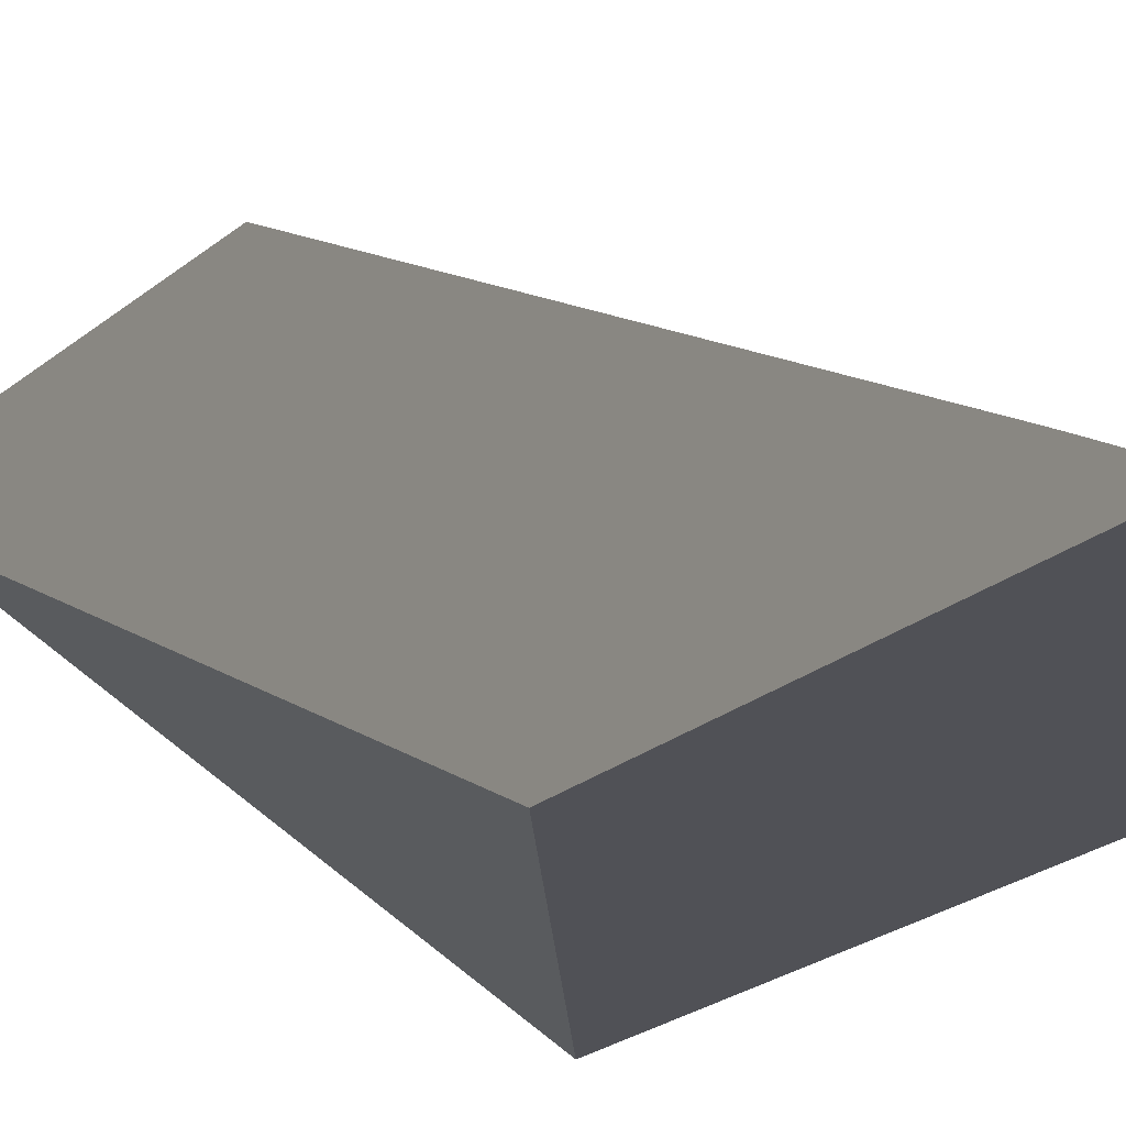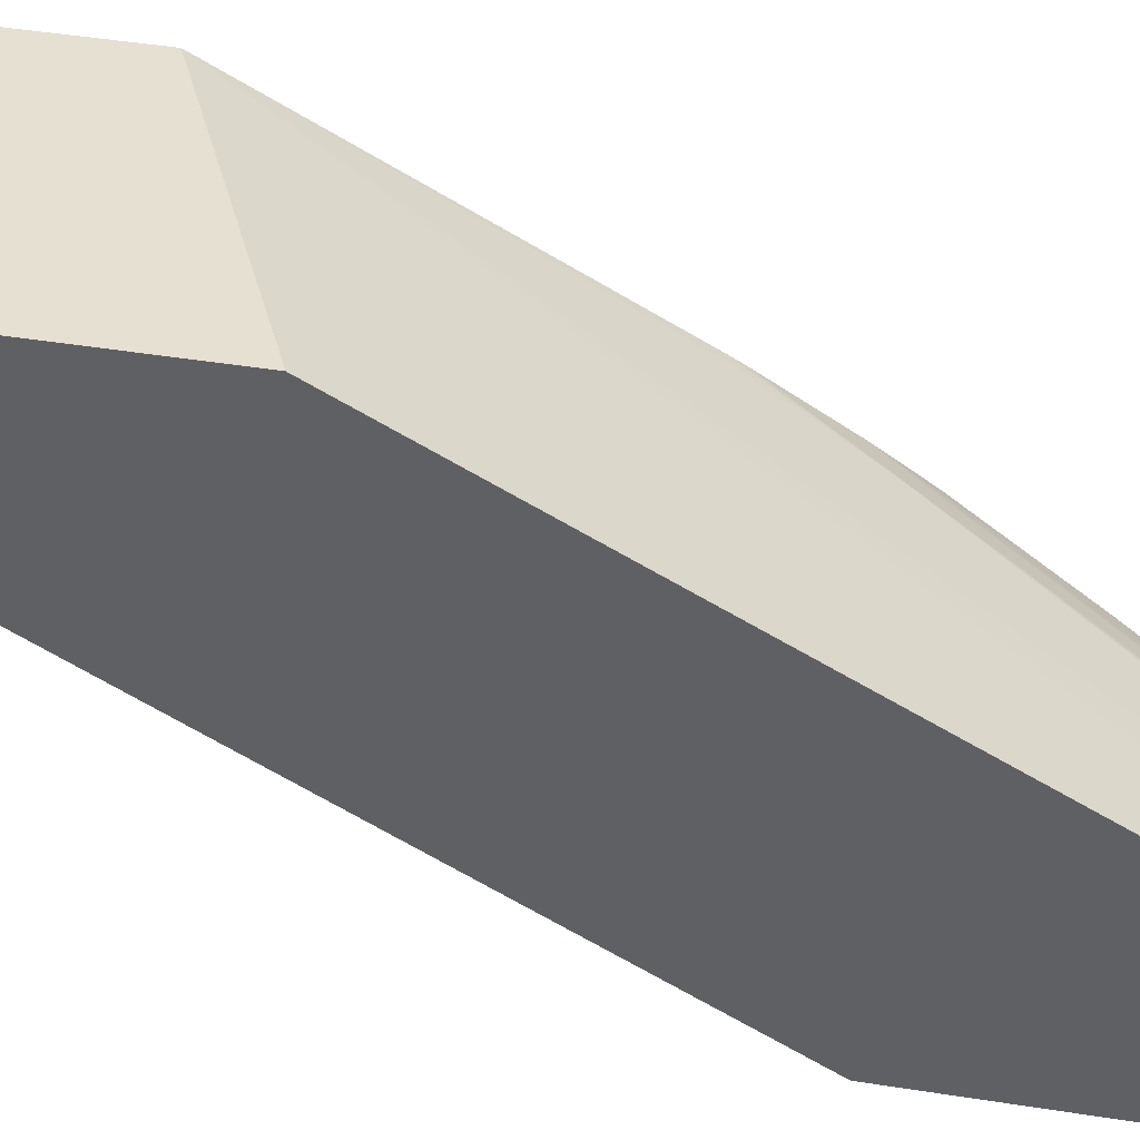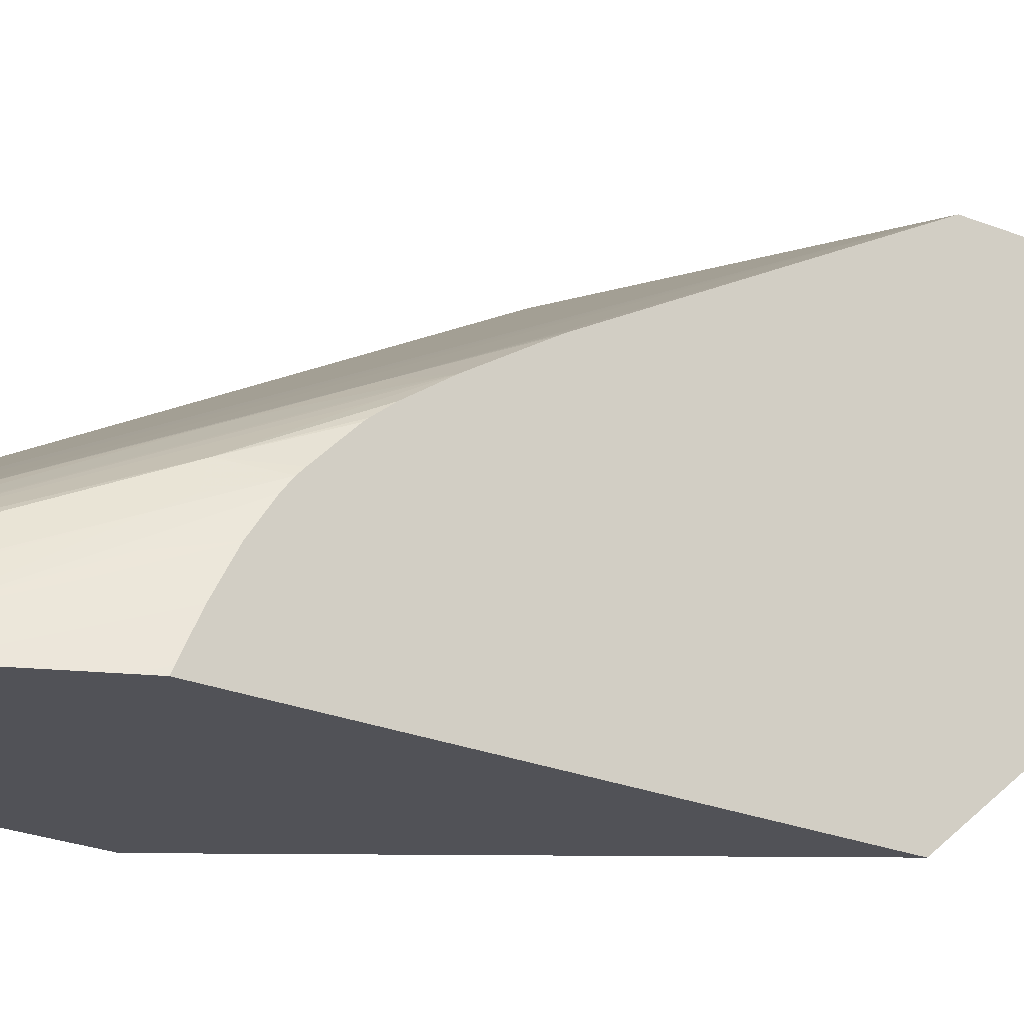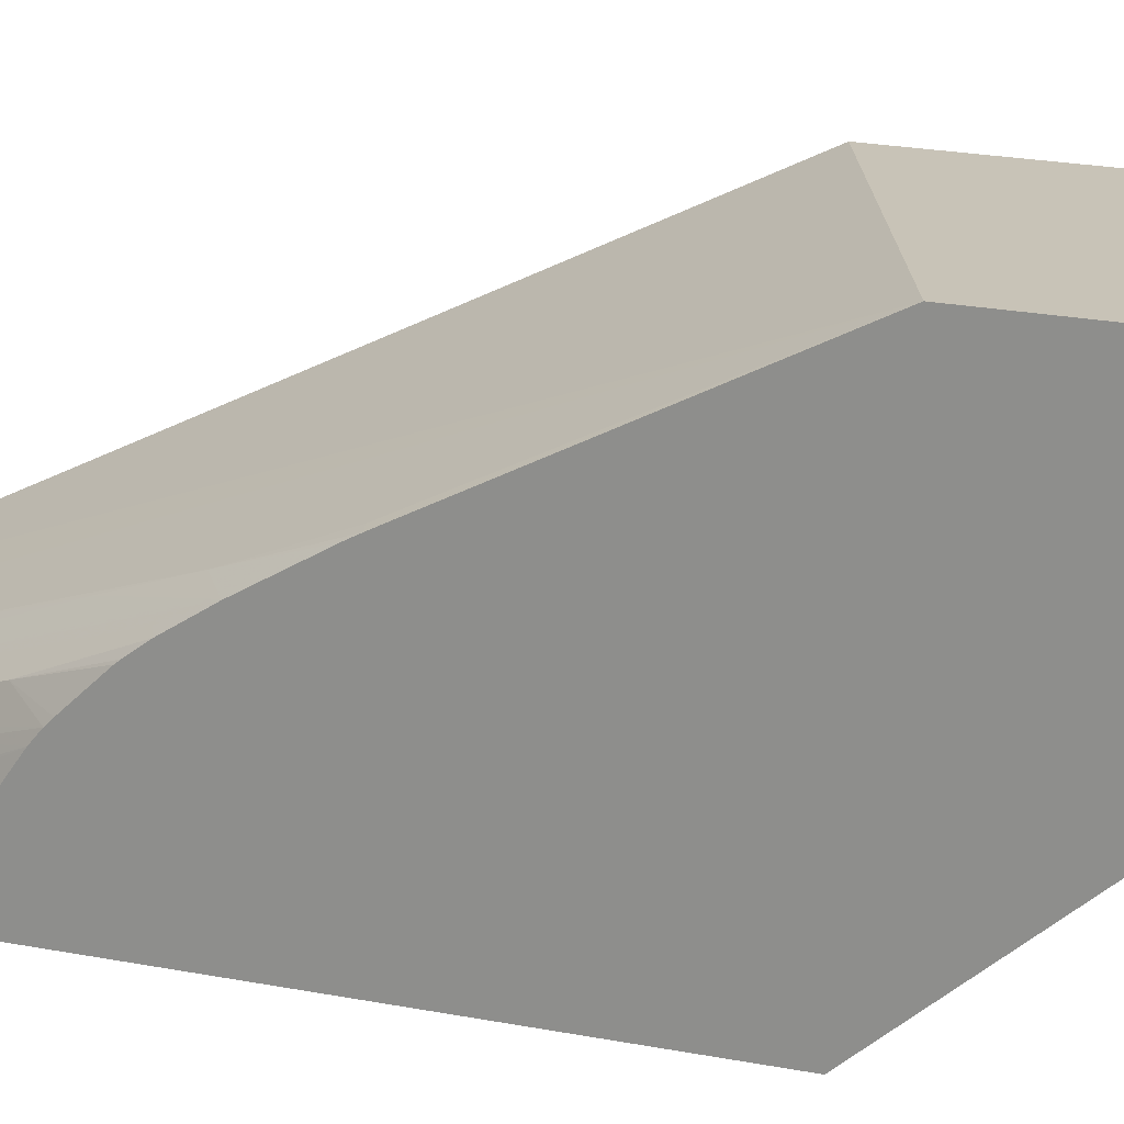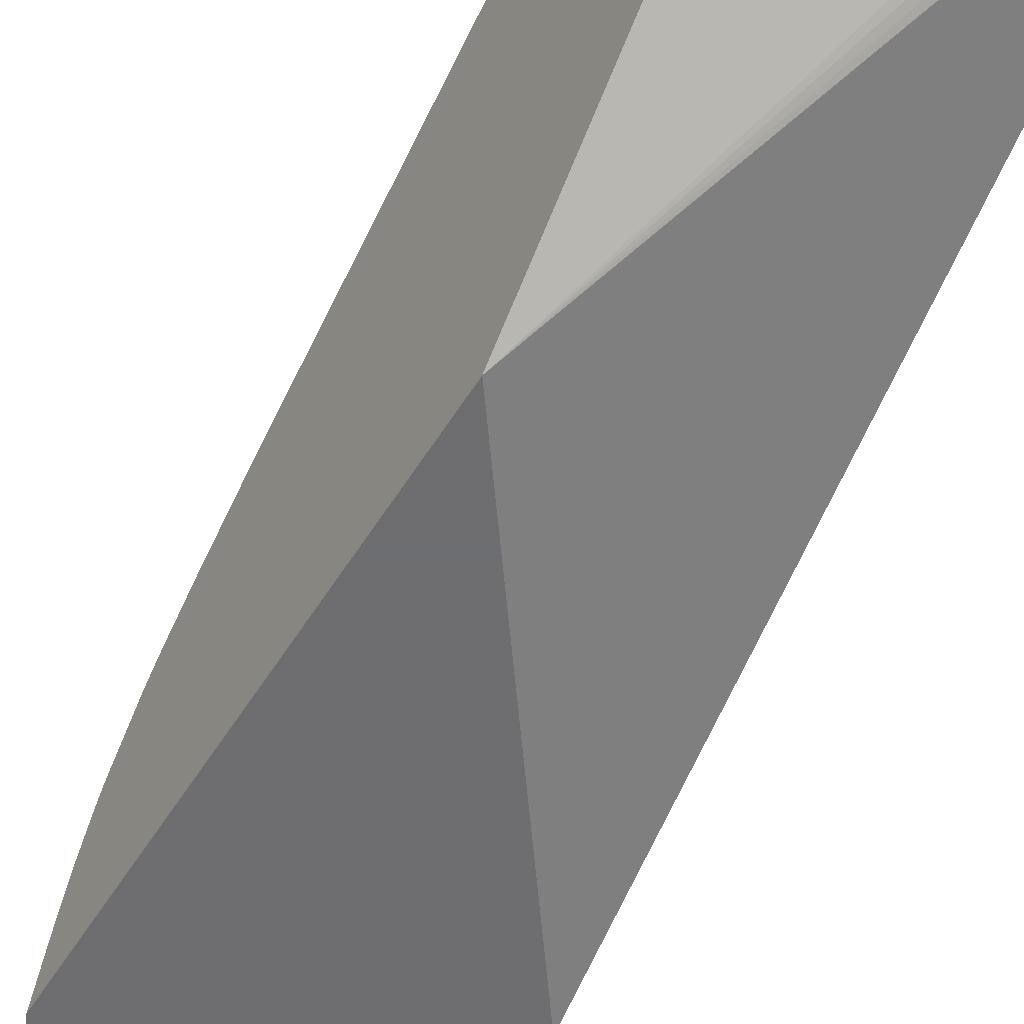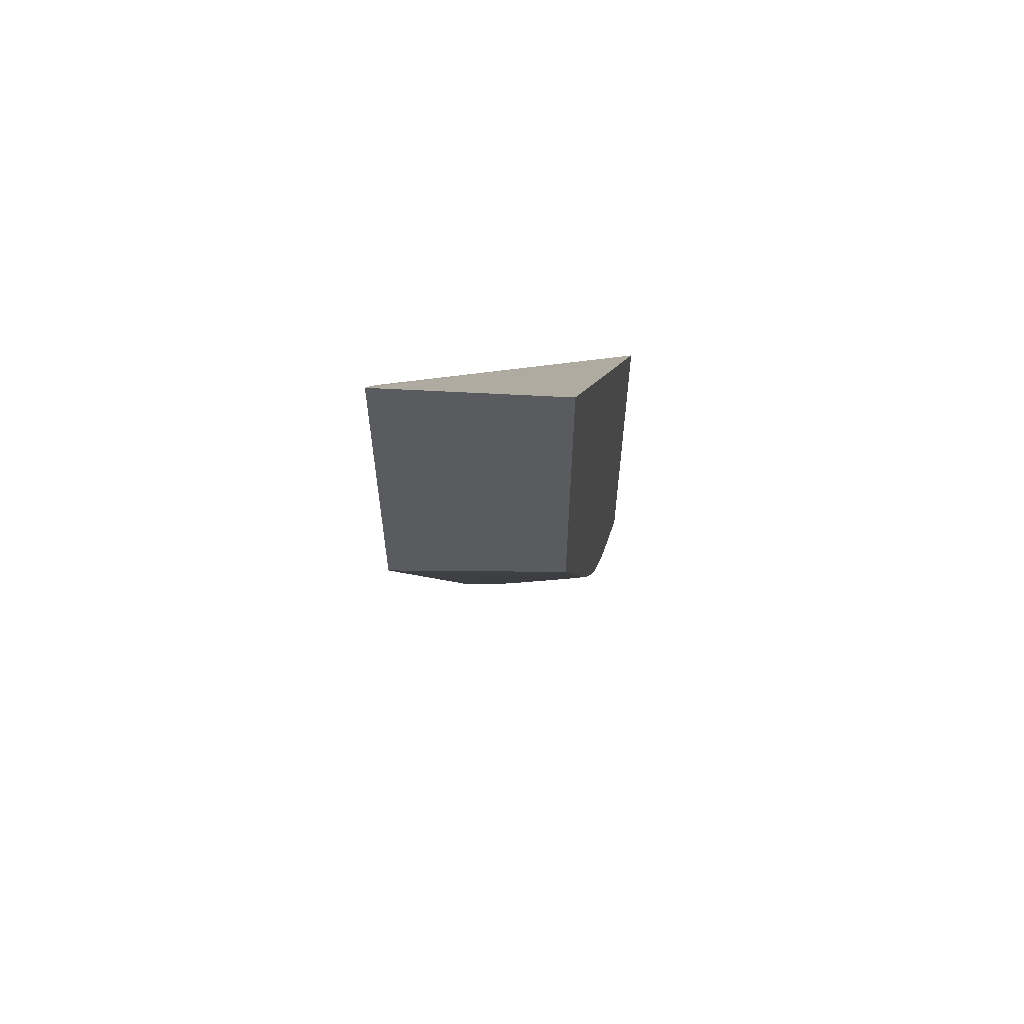
<metadata>
{"format":"obj","ext":"obj","renderer":"f3d","projection":"perspective","resolution":1024,"background":"white","views":[{"elev":-20.5,"azim":-32.8,"up":"+Z"},{"elev":38.3,"azim":-78.1,"up":"+Z"},{"elev":-21.6,"azim":53.2,"up":"+Z"},{"elev":19.6,"azim":111.0,"up":"+Z"},{"elev":-54.4,"azim":149.2,"up":"+Z"},{"elev":59.8,"azim":15.1,"up":"+Y"}]}
</metadata>
<code>
v 0.0681 0.03261 0.08233
v 0.05515 0.02865 0.08233
v 0.0681 0.00458 0.08233
v 0.0681 0.001845 0.0557
v 0.05274 0.02791 0.08233
v 0.05104 -0.003387 0.08233
v 0.05092 -0.04772 0.05959
v 0.05292 -0.04962 0.05808
v 0.05386 -0.05058 0.05733
v 0.05898 -0.0384 0.06233
v 0.06751 -0.01444 0.07253
v 0.0681 -0.01428 0.07244
v 0.05092 0.02342 0.07926
v 0.05092 0.02354 0.07933
v 0.05092 0.02461 0.08013
v 0.05092 0.02593 0.08115
v 0.05092 0.02632 0.08148
v 0.05092 0.02735 0.08233
v 0.0681 -0.03102 0.0557
v 0.05092 -0.02206 0.0557
v 0.05092 -0.003438 0.08233
v 0.05092 -0.00398 0.08206
v 0.05092 -0.005072 0.0815
v 0.05092 -0.04855 0.05916
v 0.05092 -0.0493 0.05877
v 0.05092 -0.051 0.05787
v 0.05222 -0.05098 0.05755
v 0.05092 -0.05248 0.05705
v 0.05292 -0.05182 0.05687
v 0.05522 -0.05227 0.0557
v 0.05535 -0.05204 0.0558
v 0.06403 -0.02619 0.06731
v 0.06594 -0.02091 0.06957
v 0.0681 -0.01505 0.07201
v 0.0681 -0.03082 0.05613
v 0.06753 -0.03214 0.0557
v 0.05092 -0.05388 0.0557
v 0.05092 -0.05129 0.05771
v 0.05092 -0.05212 0.05725
v 0.05092 -0.05382 0.05578
v 0.05153 -0.05377 0.0557
v 0.05276 -0.05344 0.0557
v 0.05544 -0.05212 0.0557
v 0.0681 -0.01942 0.06941
v 0.06772 -0.01999 0.06926
v 0.0668 -0.03356 0.0557
v 0.0681 -0.02965 0.05855
v 0.05566 -0.05188 0.0557
v 0.05903 -0.04591 0.05749
v 0.06621 -0.02841 0.06468
v 0.06747 -0.0223 0.06792
v 0.0681 -0.02197 0.06774
v 0.06595 -0.03521 0.0557
v 0.0681 -0.02825 0.06109
v 0.06678 -0.03223 0.05849
v 0.06635 -0.03352 0.0576
v 0.06488 -0.03709 0.05613
v 0.05724 -0.05 0.0557
v 0.05925 -0.0472 0.0557
v 0.05936 -0.04681 0.05595
v 0.06396 -0.03608 0.06006
v 0.0662 -0.03079 0.06211
v 0.06671 -0.02915 0.06304
v 0.0681 -0.02619 0.06394
v 0.0681 -0.02576 0.06436
v 0.0681 -0.02346 0.06658
v 0.0681 -0.02319 0.06681
v 0.06517 -0.03674 0.0557
v 0.0681 -0.02684 0.06314
v 0.06656 -0.03146 0.06047
v 0.06611 -0.0331 0.05924
v 0.06386 -0.0384 0.05745
v 0.06395 -0.03911 0.0557
v 0.06124 -0.04398 0.0557
v 0.0607 -0.04448 0.05618
v 0.0612 -0.04299 0.05704
v 0.06178 -0.04307 0.0557
f 1 2 5
f 1 5 18
f 1 18 21
f 1 21 6
f 1 6 3
f 1 3 12
f 1 12 34
f 1 34 44
f 1 44 52
f 1 52 67
f 1 67 66
f 1 66 65
f 1 65 64
f 1 64 69
f 1 69 54
f 1 54 47
f 1 47 35
f 1 35 19
f 1 19 4
f 1 4 2
f 2 4 5
f 3 6 7
f 3 7 8
f 3 8 9
f 3 9 10
f 3 10 11
f 3 11 12
f 4 13 14
f 4 14 15
f 4 15 16
f 4 16 17
f 4 17 18
f 4 18 5
f 4 19 36
f 4 36 46
f 4 46 53
f 4 53 68
f 4 68 73
f 4 73 77
f 4 77 74
f 4 74 59
f 4 59 58
f 4 58 48
f 4 48 43
f 4 43 30
f 4 30 42
f 4 42 41
f 4 41 37
f 4 37 20
f 4 20 13
f 6 21 22
f 6 22 23
f 6 23 7
f 7 24 8
f 7 23 22
f 7 22 21
f 7 21 18
f 7 18 17
f 7 17 16
f 7 16 15
f 7 15 14
f 7 14 13
f 7 13 20
f 7 20 37
f 7 37 40
f 7 40 28
f 7 28 39
f 7 39 38
f 7 38 26
f 7 26 25
f 7 25 24
f 8 24 25
f 8 25 26
f 8 26 27
f 8 27 9
f 9 27 28
f 9 28 29
f 9 29 30
f 9 30 31
f 9 31 10
f 10 31 32
f 10 32 33
f 10 33 11
f 11 33 12
f 12 33 34
f 19 35 36
f 26 38 27
f 27 38 39
f 27 39 28
f 28 40 41
f 28 41 42
f 28 42 29
f 29 42 30
f 30 43 31
f 31 43 44
f 31 44 45
f 31 45 32
f 32 45 33
f 33 45 44
f 33 44 34
f 35 46 36
f 35 47 46
f 37 41 40
f 43 48 49
f 43 49 50
f 43 50 51
f 43 51 44
f 44 51 52
f 46 47 53
f 47 54 55
f 47 55 56
f 47 56 57
f 47 57 53
f 48 58 49
f 49 58 59
f 49 59 60
f 49 60 61
f 49 61 62
f 49 62 50
f 50 62 63
f 50 63 64
f 50 64 65
f 50 65 66
f 50 66 67
f 50 67 52
f 50 52 51
f 53 57 68
f 54 69 70
f 54 70 71
f 54 71 55
f 55 71 72
f 55 72 56
f 56 72 73
f 56 73 57
f 57 73 68
f 59 74 75
f 59 75 72
f 59 72 76
f 59 76 61
f 59 61 60
f 61 76 62
f 62 69 64
f 62 64 63
f 62 76 72
f 62 72 69
f 69 72 70
f 70 72 71
f 72 75 74
f 72 74 77
f 72 77 73

</code>
